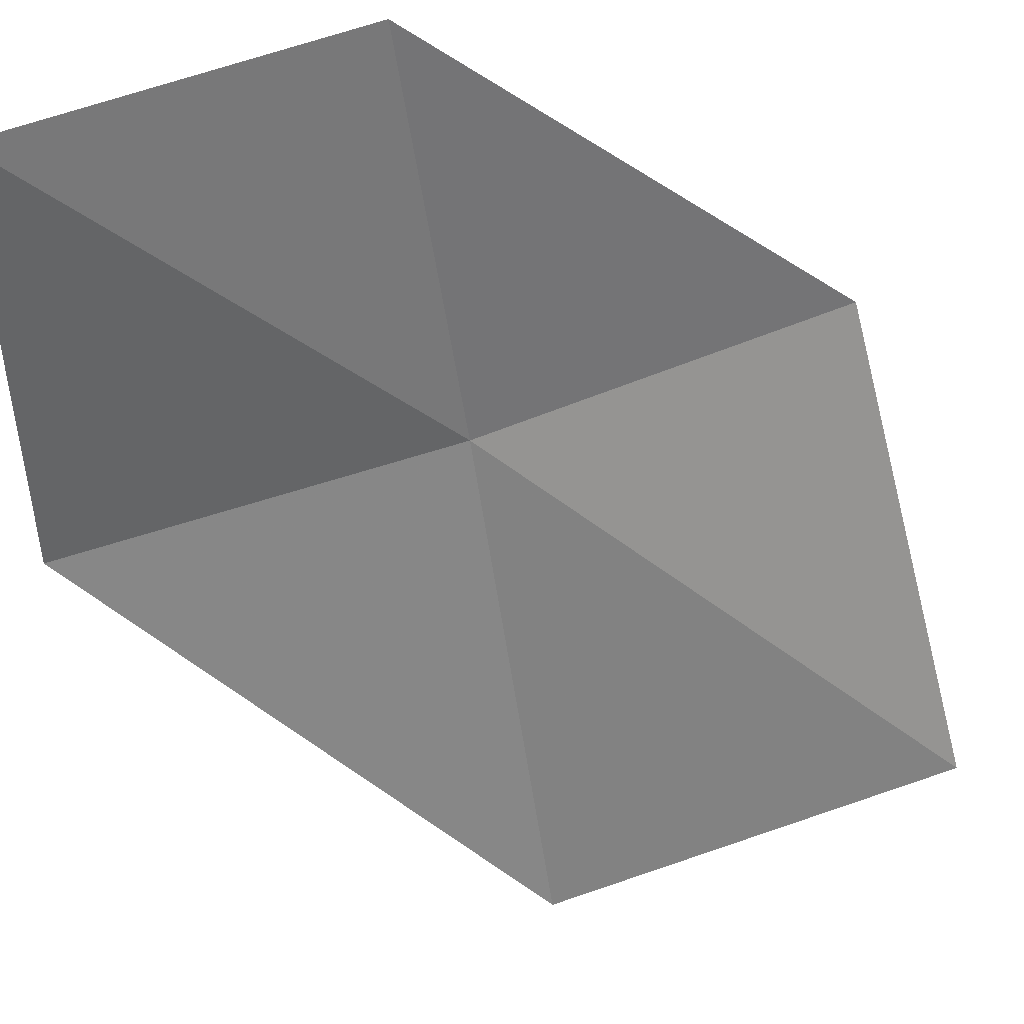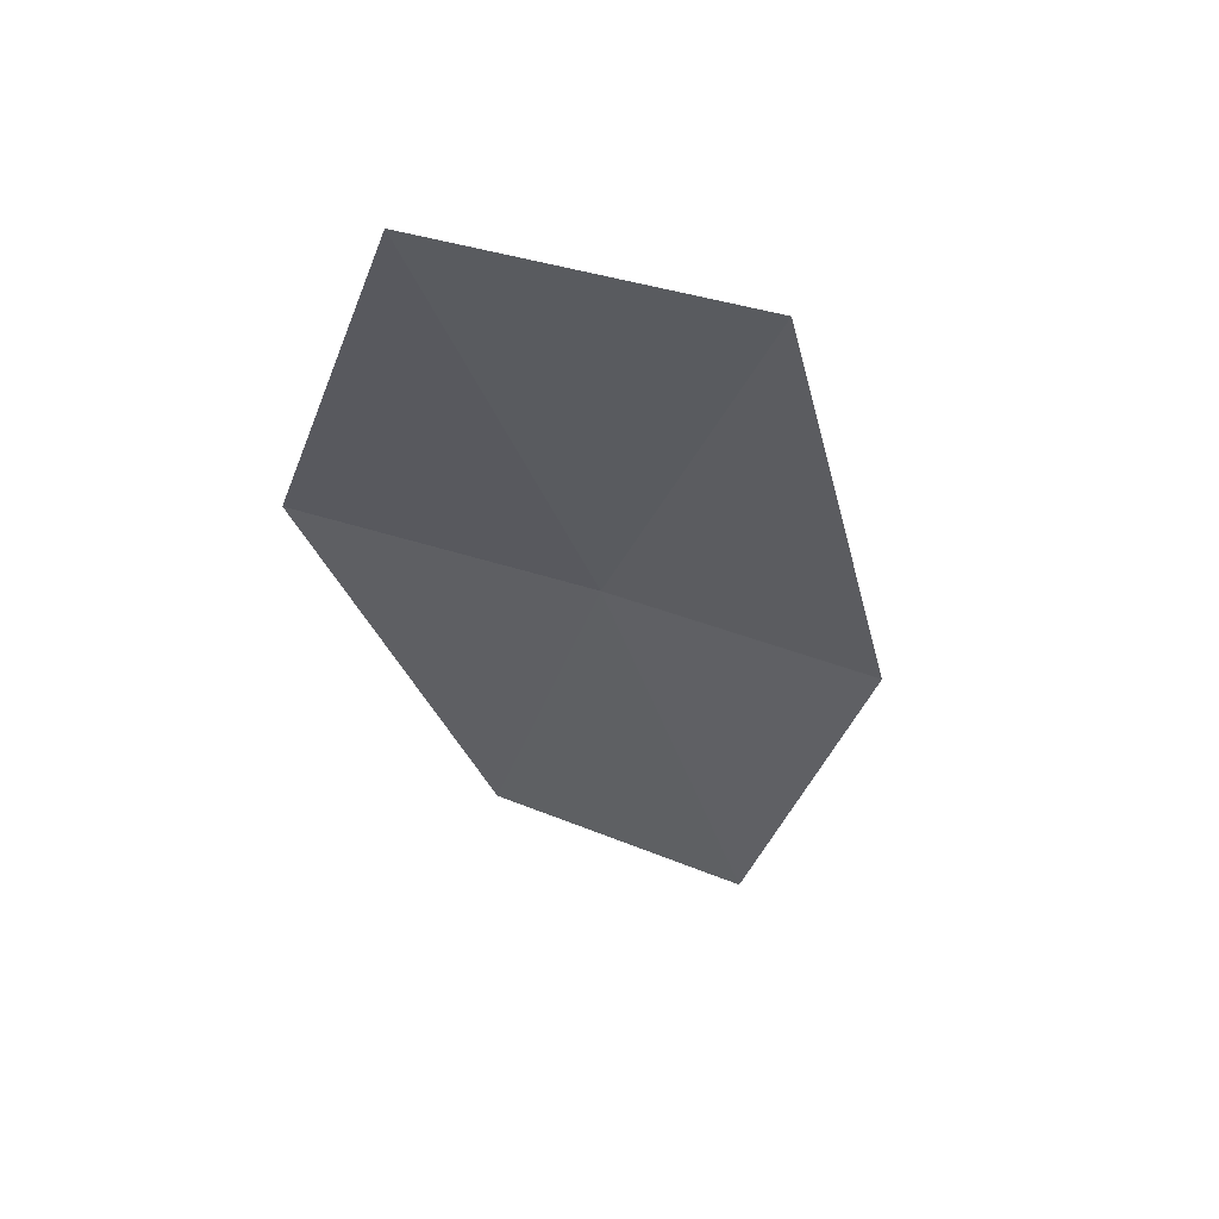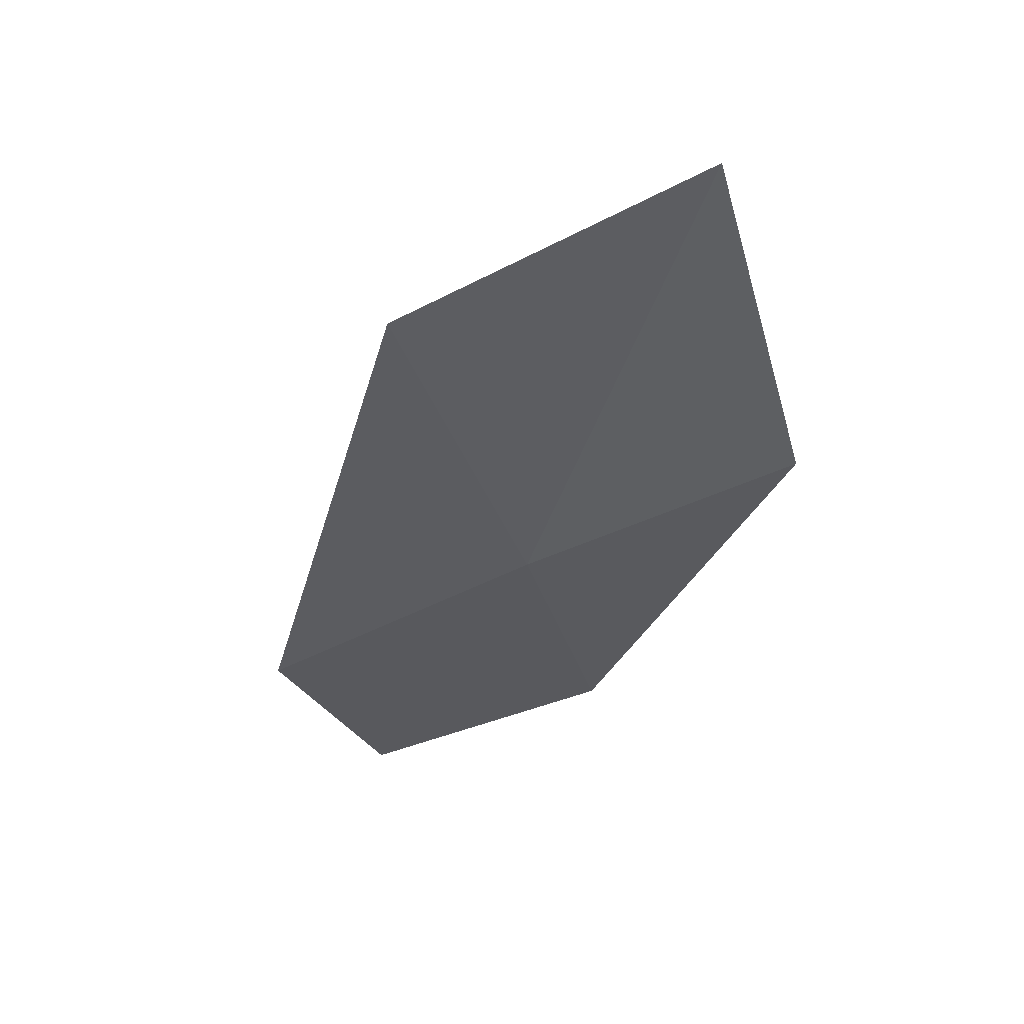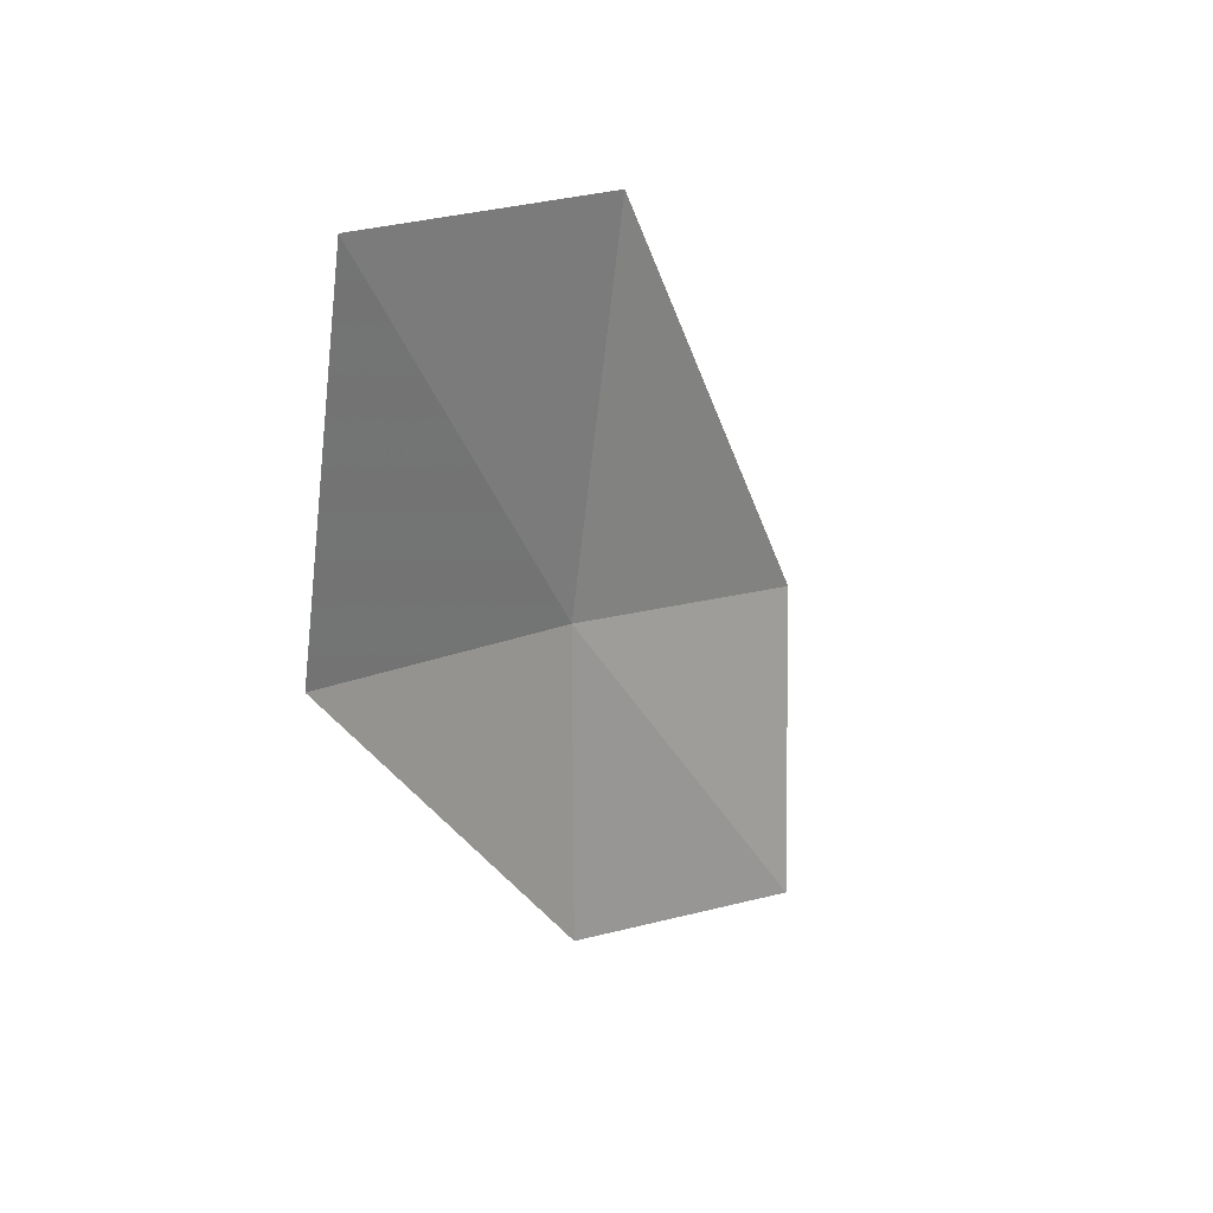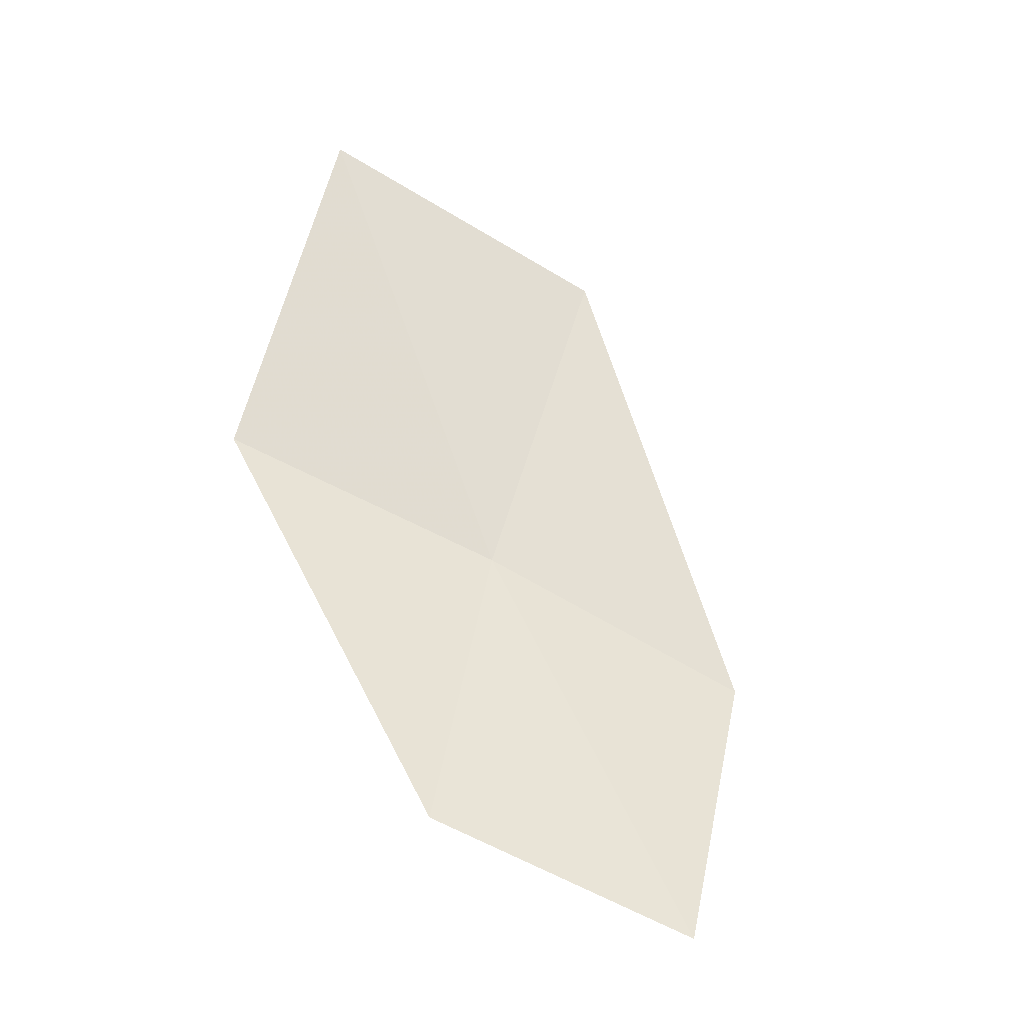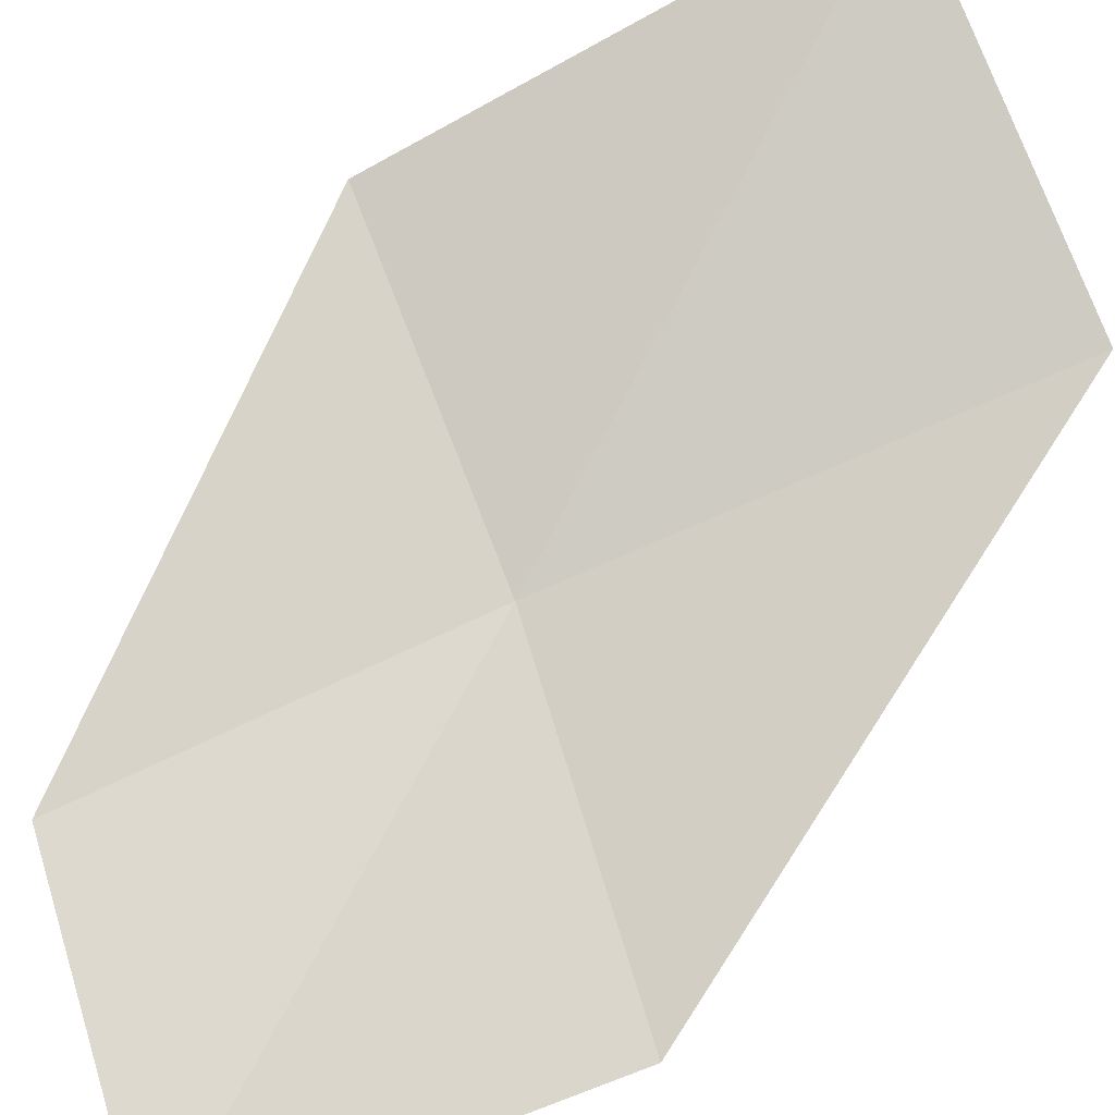
<metadata>
{"format":"obj","ext":"obj","renderer":"f3d","projection":"perspective","resolution":1024,"background":"white","views":[{"elev":-61.2,"azim":32.9,"up":"+Z"},{"elev":67.8,"azim":160.0,"up":"+Y"},{"elev":37.2,"azim":-33.1,"up":"+Y"},{"elev":47.4,"azim":113.9,"up":"+Y"},{"elev":-16.9,"azim":137.2,"up":"+Y"},{"elev":-77.6,"azim":137.3,"up":"+Z"}]}
</metadata>
<code>
v -3.358 7.526 10.41
v -2.601 7.86 10.79
v -2.997 9.021 10.8
v -3.868 8.639 10.48
v -2.951 6.637 10.22
v -4.086 7.136 10.02
v -3.597 6.301 9.789
f 1 3 2
f 1 4 3
f 1 2 5
f 1 6 4
f 1 5 7
f 1 7 6

</code>
